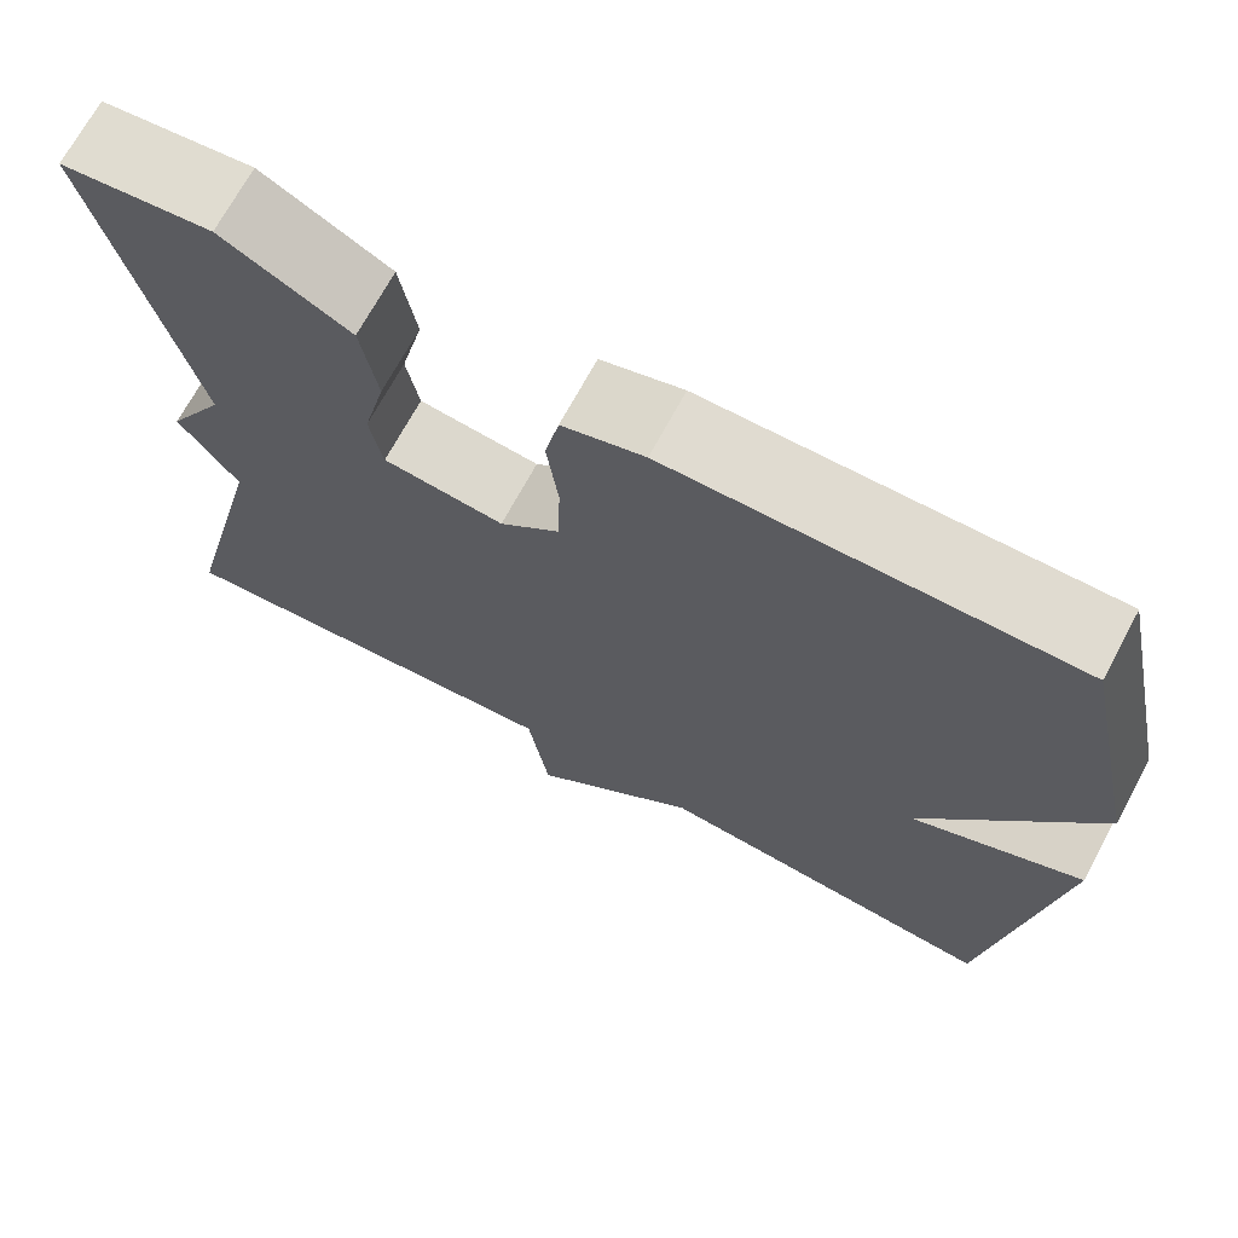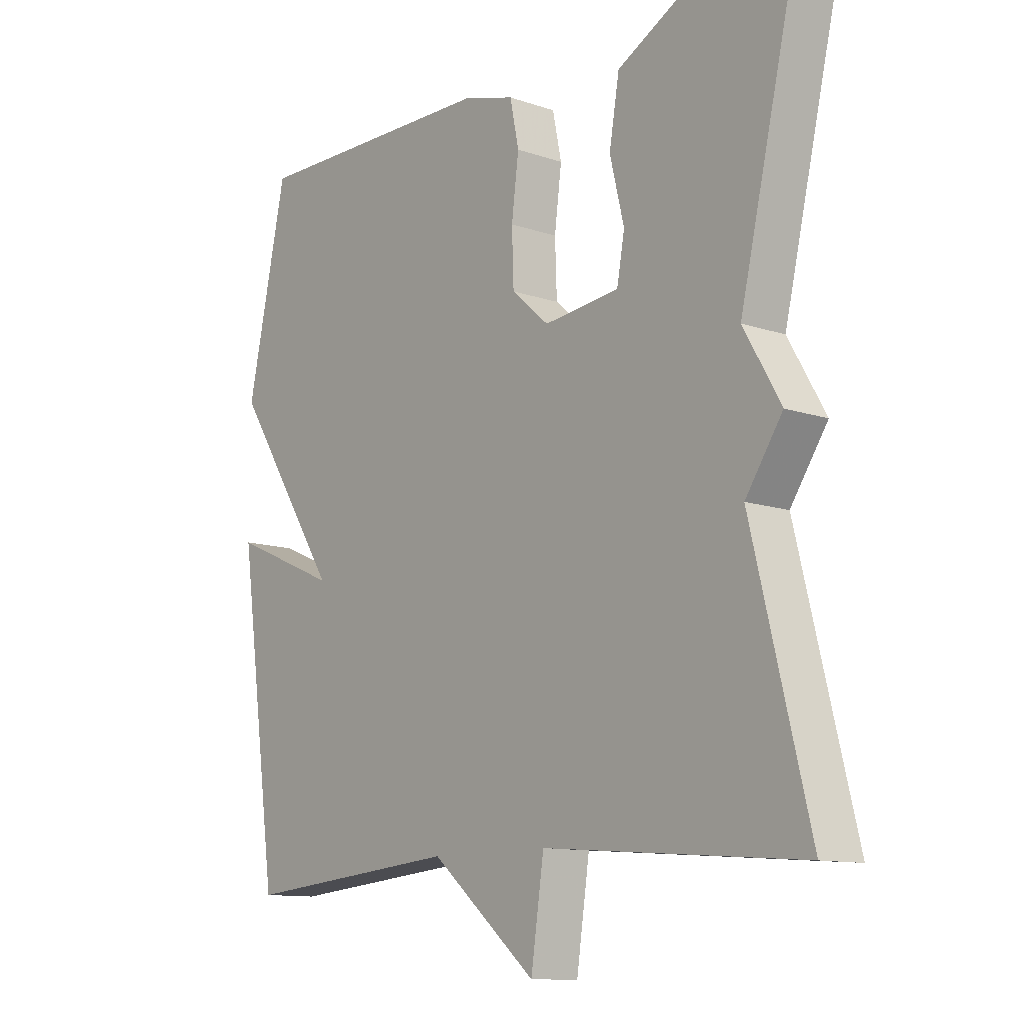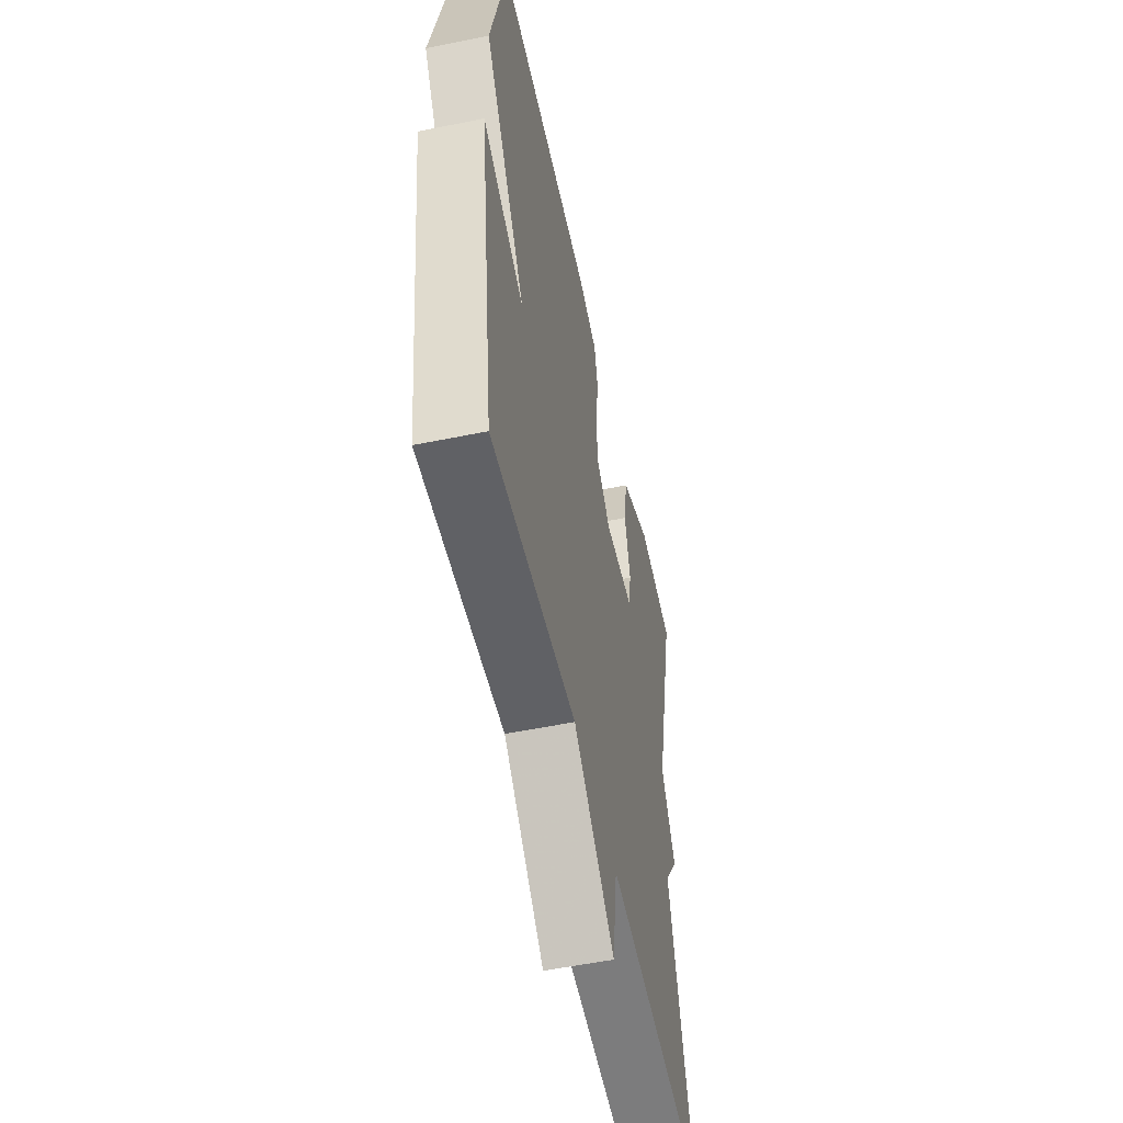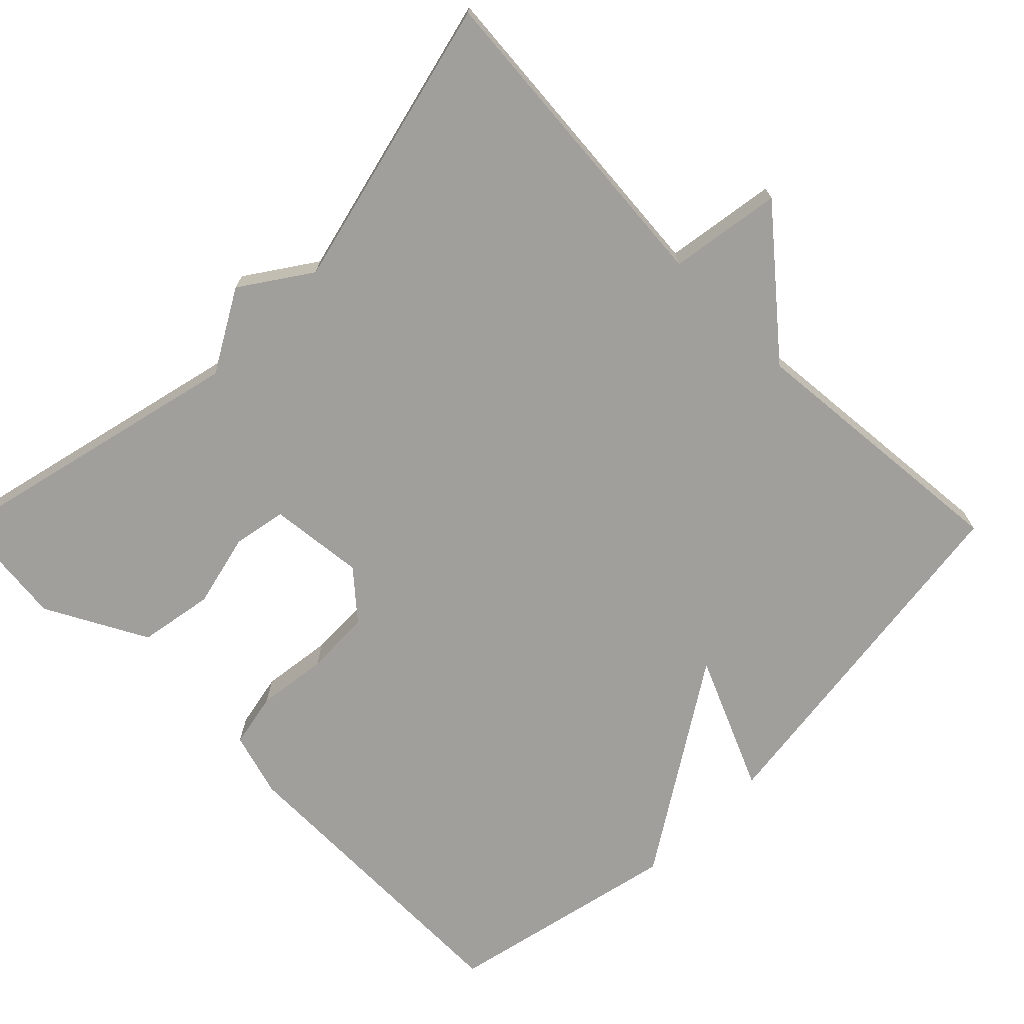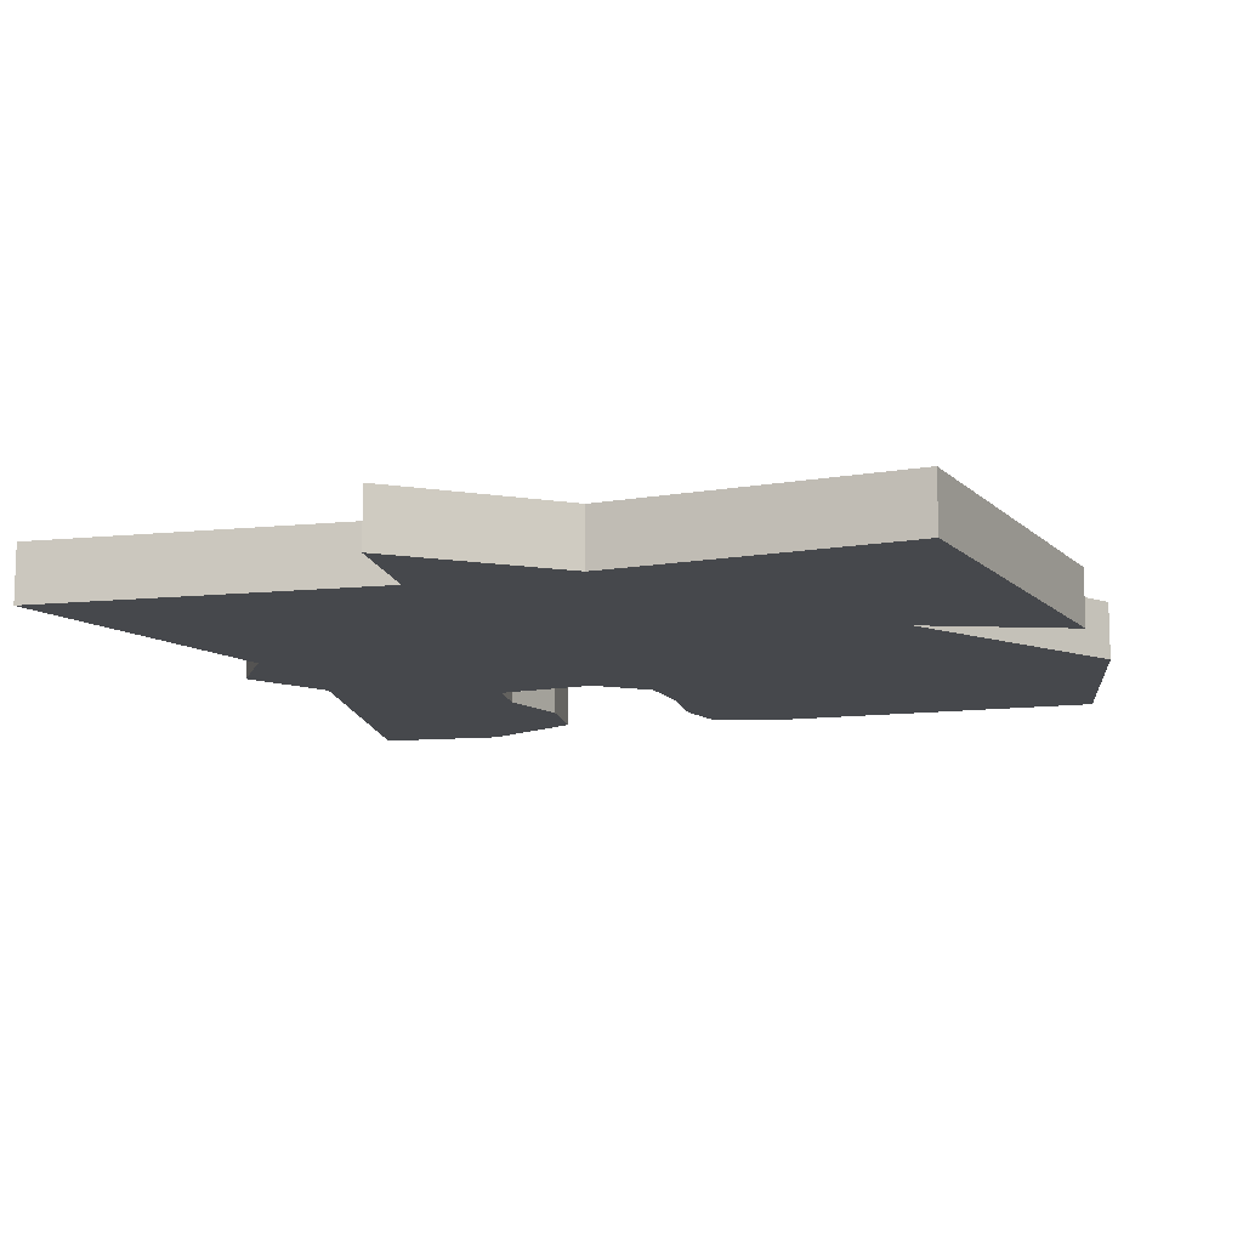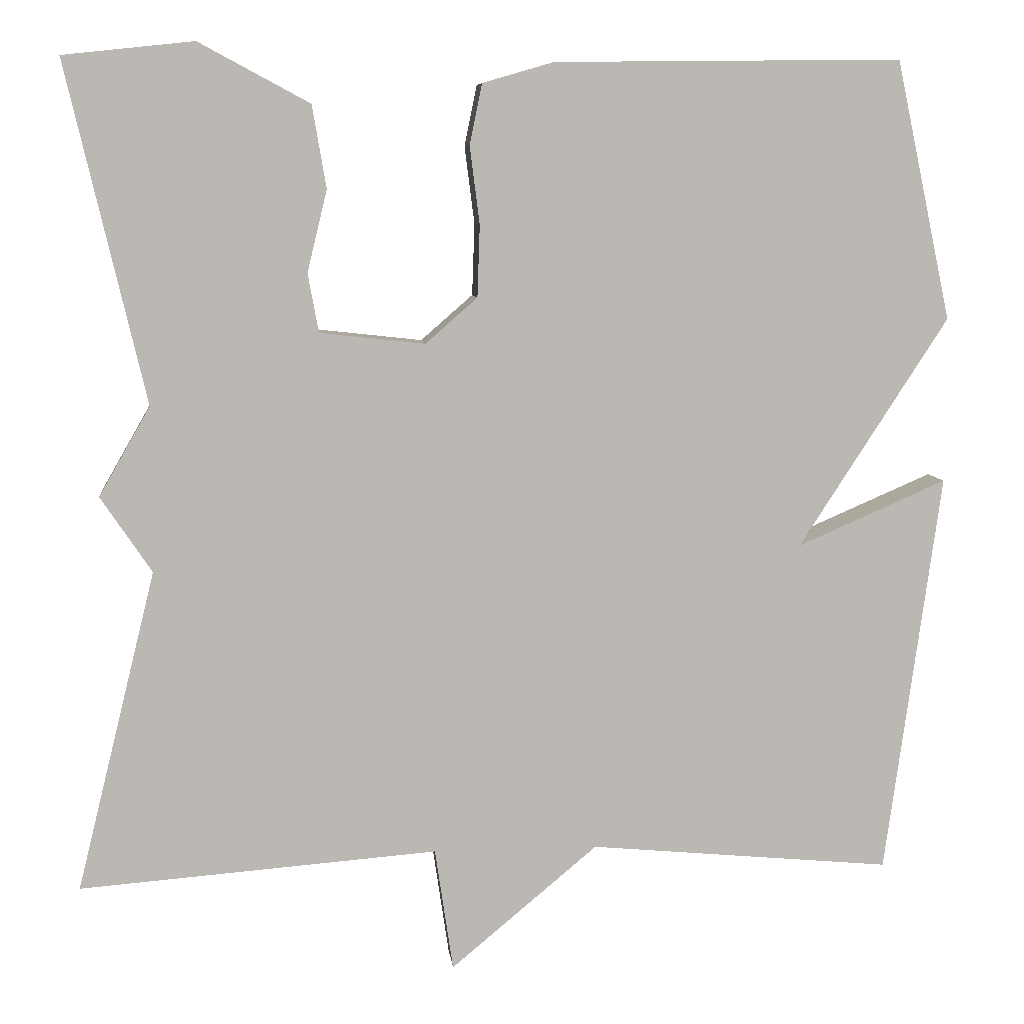
<metadata>
{"format":"obj","ext":"obj","renderer":"f3d","projection":"perspective","resolution":1024,"background":"white","views":[{"elev":70.1,"azim":-151.7,"up":"+Z"},{"elev":-11.5,"azim":50.5,"up":"+Z"},{"elev":-54.5,"azim":-77.8,"up":"+Z"},{"elev":-71.2,"azim":134.9,"up":"+Y"},{"elev":-11.4,"azim":-161.6,"up":"+Y"},{"elev":7.7,"azim":173.9,"up":"+Z"}]}
</metadata>
<code>
v 0.5 0.07 0.5
v 0.404 0.07 0.089
v 0.466 0.07 -0.019
v 0.404 0.07 -0.111
v 0.5 0.07 -0.5
v 0.066 0.07 -0.466
v 0.044 0.07 -0.615
v -0.134 0.07 -0.466
v -0.5 0.07 -0.5
v -0.567 0.07 -0.013
v -0.387 0.07 -0.091
v -0.567 0.07 0.187
v -0.5 0.07 0.5
v -0.08 0.07 0.495
v 0.006 0.07 0.47
v 0.021 0.07 0.397
v 0.009 0.07 0.303
v 0.012 0.07 0.216
v 0.075 0.07 0.161
v 0.202 0.07 0.175
v 0.215 0.07 0.246
v 0.191 0.07 0.345
v 0.208 0.07 0.445
v 0.342 0.07 0.517
v 0.5 0 0.5
v 0.404 0 0.089
v 0.466 0 -0.019
v 0.404 0 -0.111
v 0.5 0 -0.5
v 0.066 0 -0.466
v 0.044 0 -0.615
v -0.134 0 -0.466
v -0.5 0 -0.5
v -0.567 0 -0.013
v -0.387 0 -0.091
v -0.567 0 0.187
v -0.5 0 0.5
v -0.08 0 0.495
v 0.006 0 0.47
v 0.021 0 0.397
v 0.009 0 0.303
v 0.012 0 0.216
v 0.075 0 0.161
v 0.202 0 0.175
v 0.215 0 0.246
v 0.191 0 0.345
v 0.208 0 0.445
v 0.342 0 0.517
f 24 1 2
f 23 24 2
f 22 23 2
f 21 22 2
f 2 3 4
f 21 2 4
f 20 21 4
f 4 5 6
f 20 4 6
f 19 20 6
f 6 7 8
f 19 6 8
f 18 19 8
f 17 18 8 9
f 15 16 17
f 14 15 17
f 13 14 17
f 12 13 17
f 11 12 17
f 11 17 9
f 9 10 11
f 26 25 48
f 26 48 47
f 26 47 46
f 26 46 45
f 28 27 26
f 28 26 45
f 28 45 44
f 30 29 28
f 30 28 44
f 30 44 43
f 32 31 30
f 32 30 43
f 32 43 42
f 33 32 42 41
f 41 40 39
f 41 39 38
f 41 38 37
f 41 37 36
f 41 36 35
f 33 41 35
f 35 34 33
f 1 25 26 2
f 2 26 27 3
f 3 27 28 4
f 4 28 29 5
f 5 29 30 6
f 6 30 31 7
f 7 31 32 8
f 8 32 33 9
f 9 33 34 10
f 10 34 35 11
f 11 35 36 12
f 12 36 37 13
f 13 37 38 14
f 14 38 39 15
f 15 39 40 16
f 16 40 41 17
f 17 41 42 18
f 18 42 43 19
f 19 43 44 20
f 20 44 45 21
f 21 45 46 22
f 22 46 47 23
f 23 47 48 24
f 24 48 25 1

</code>
